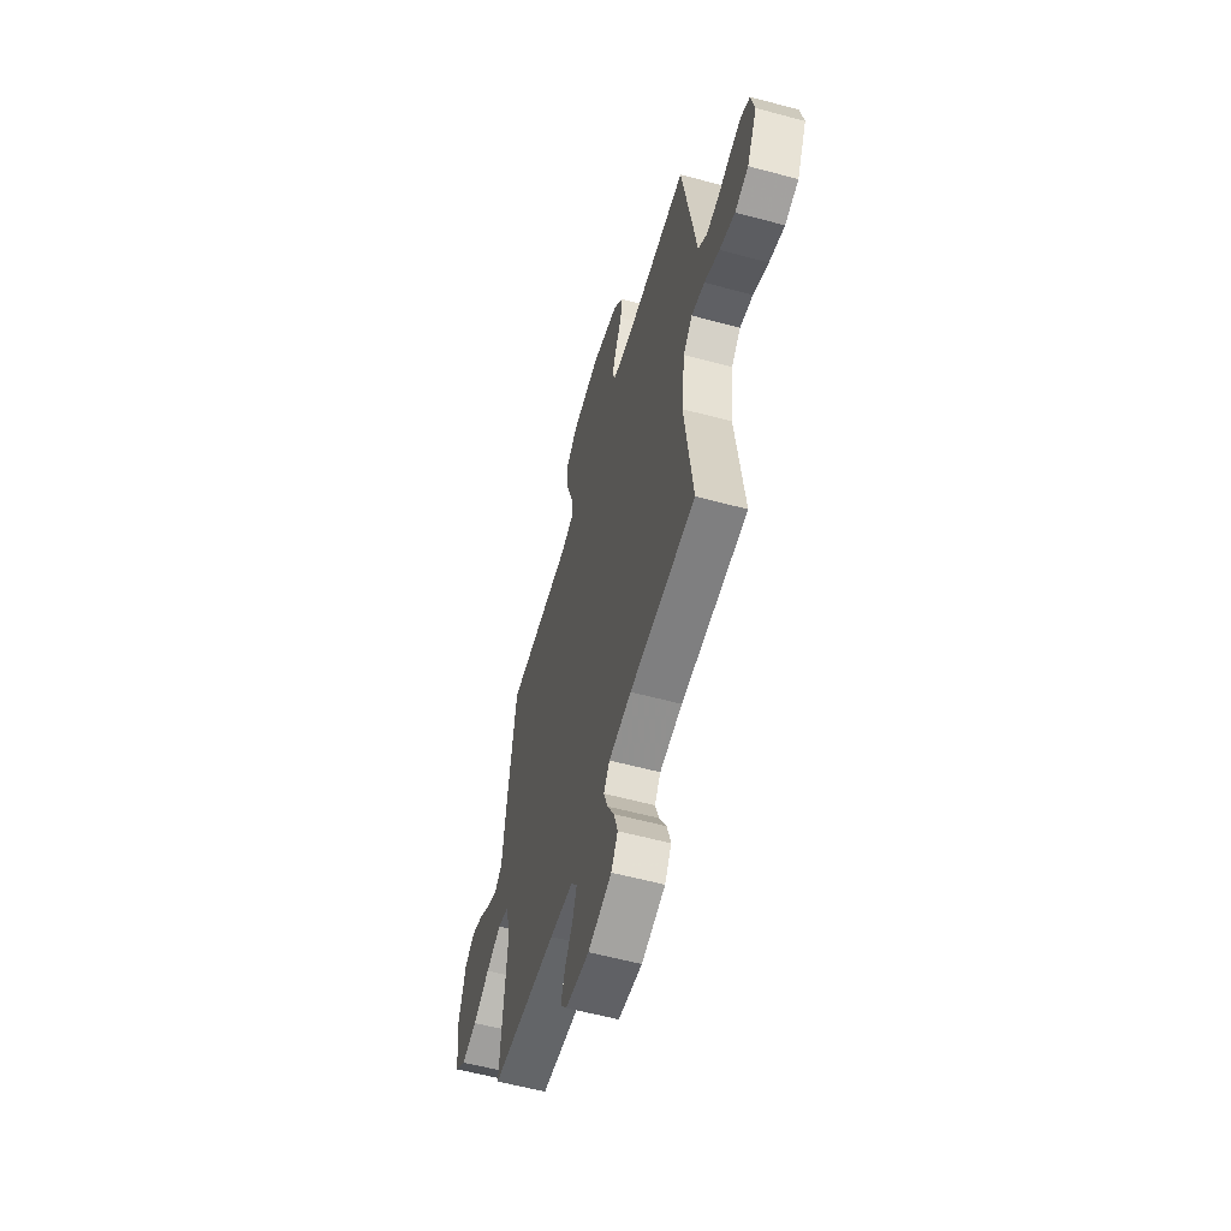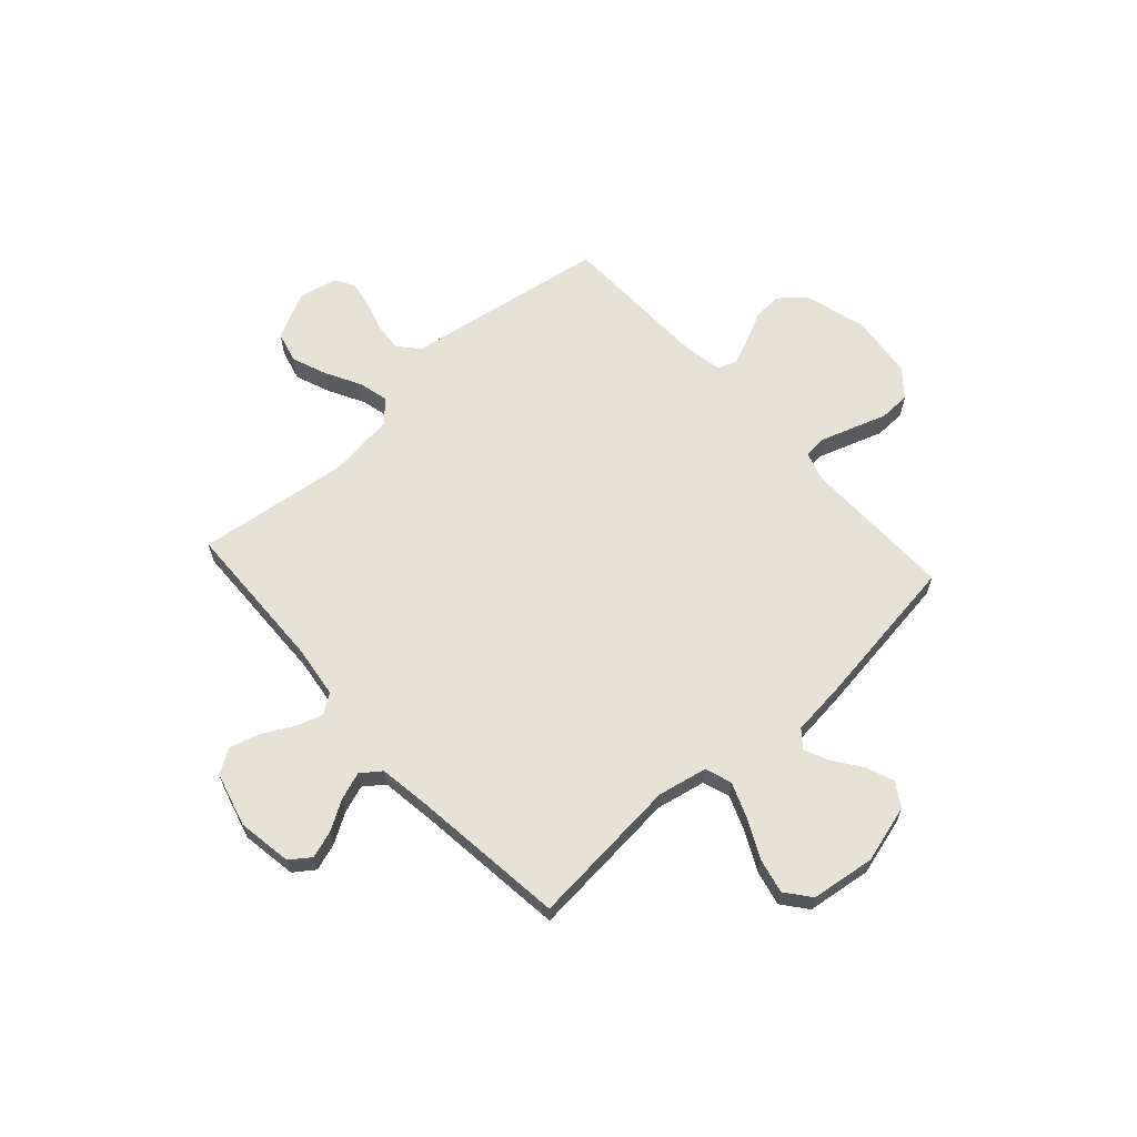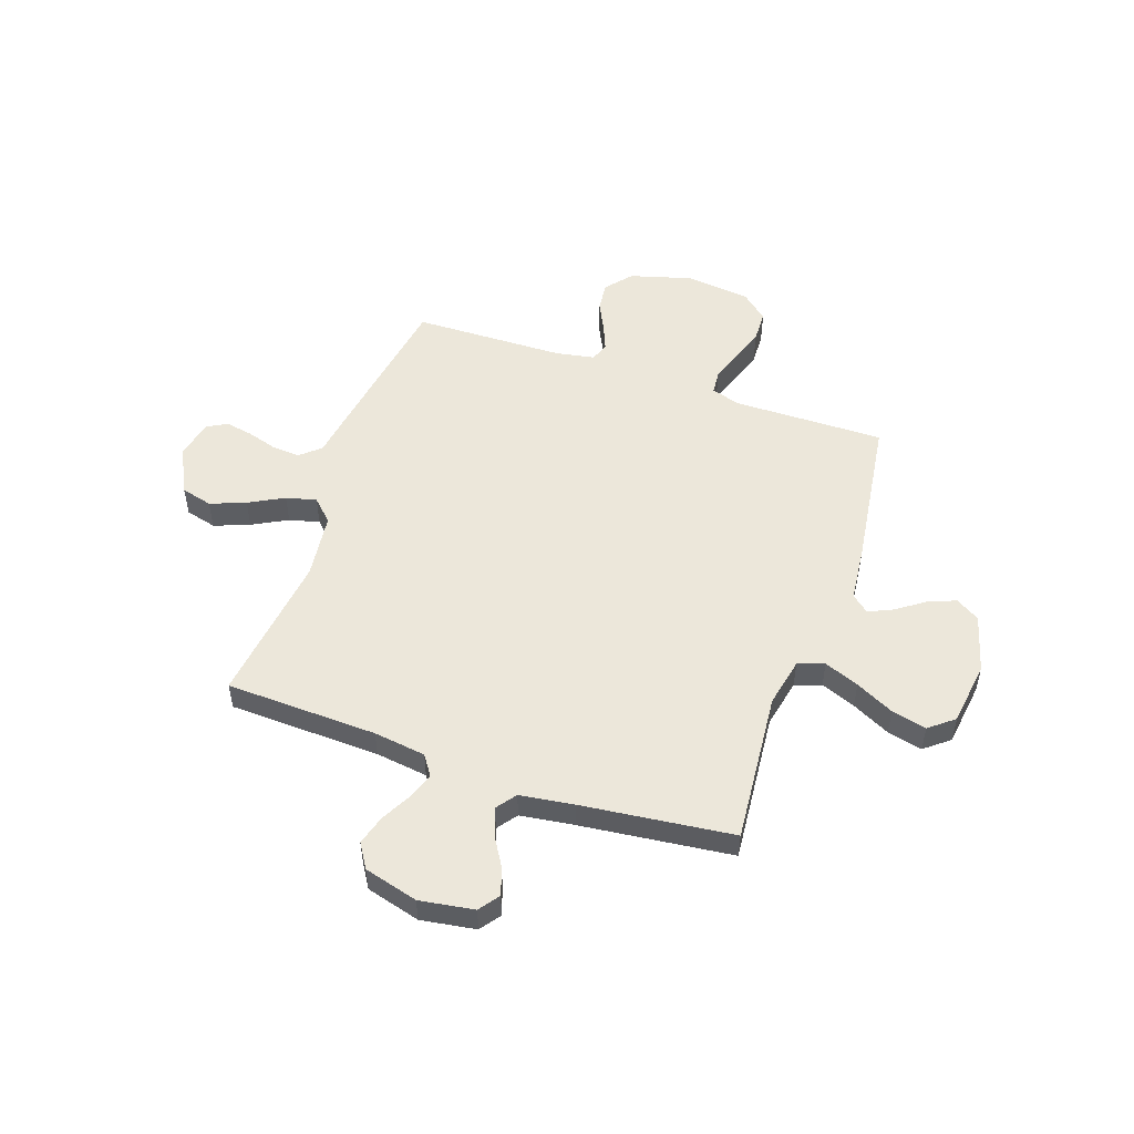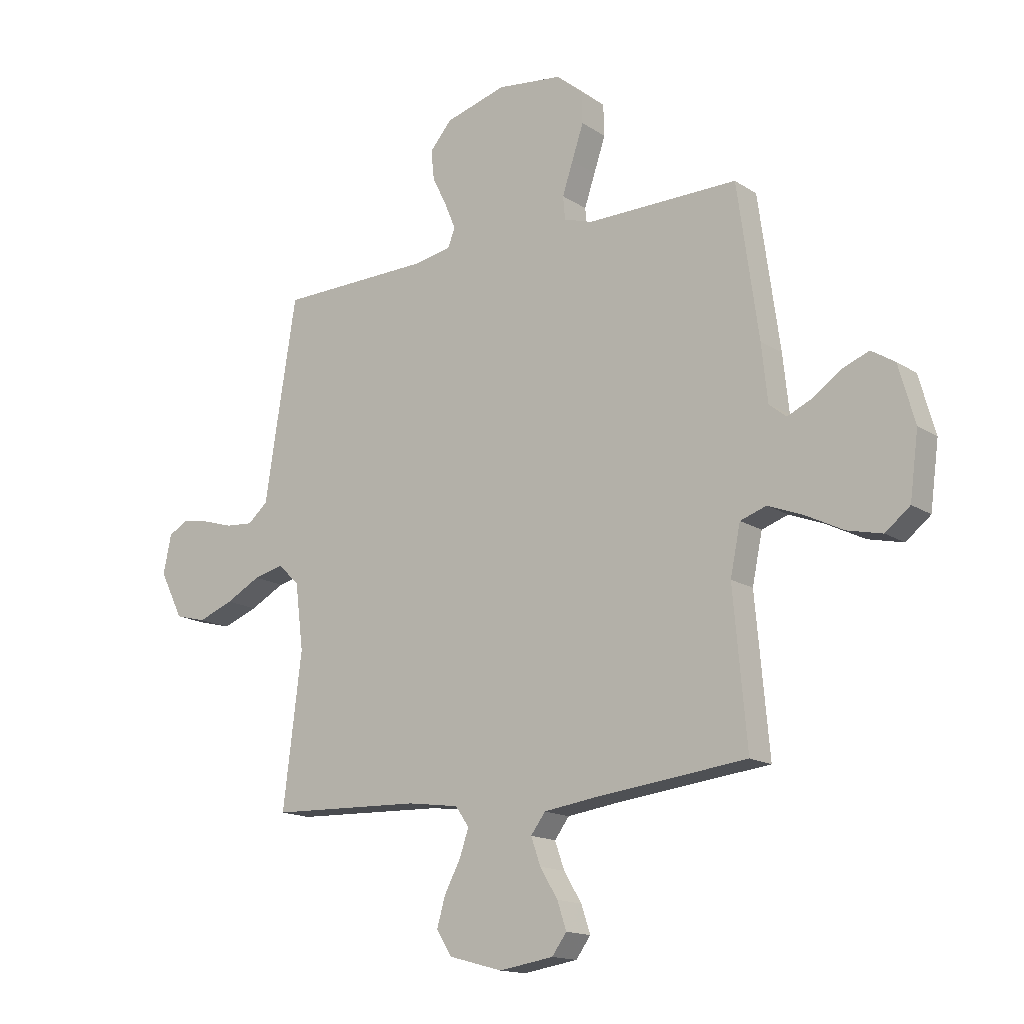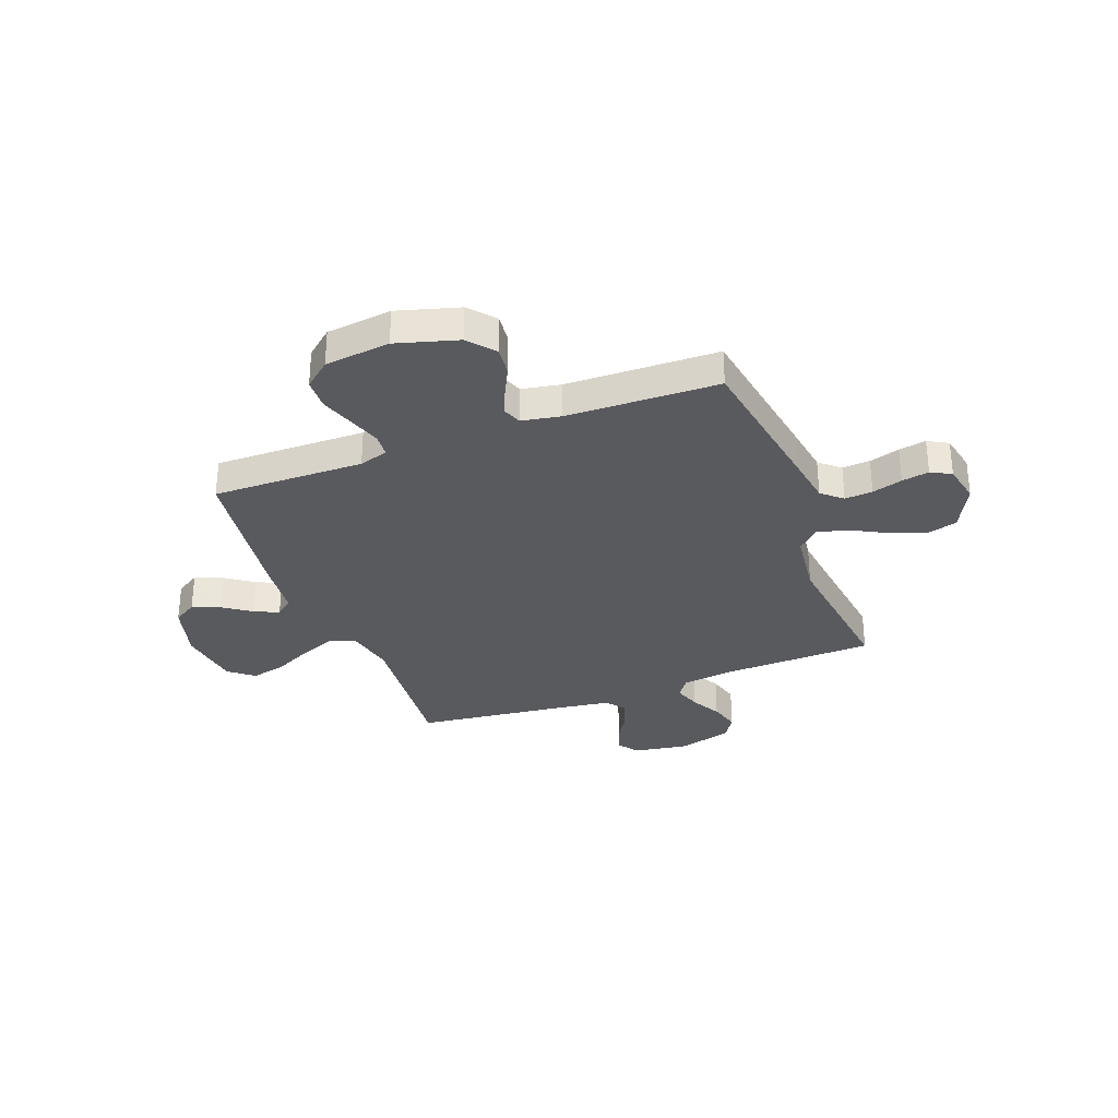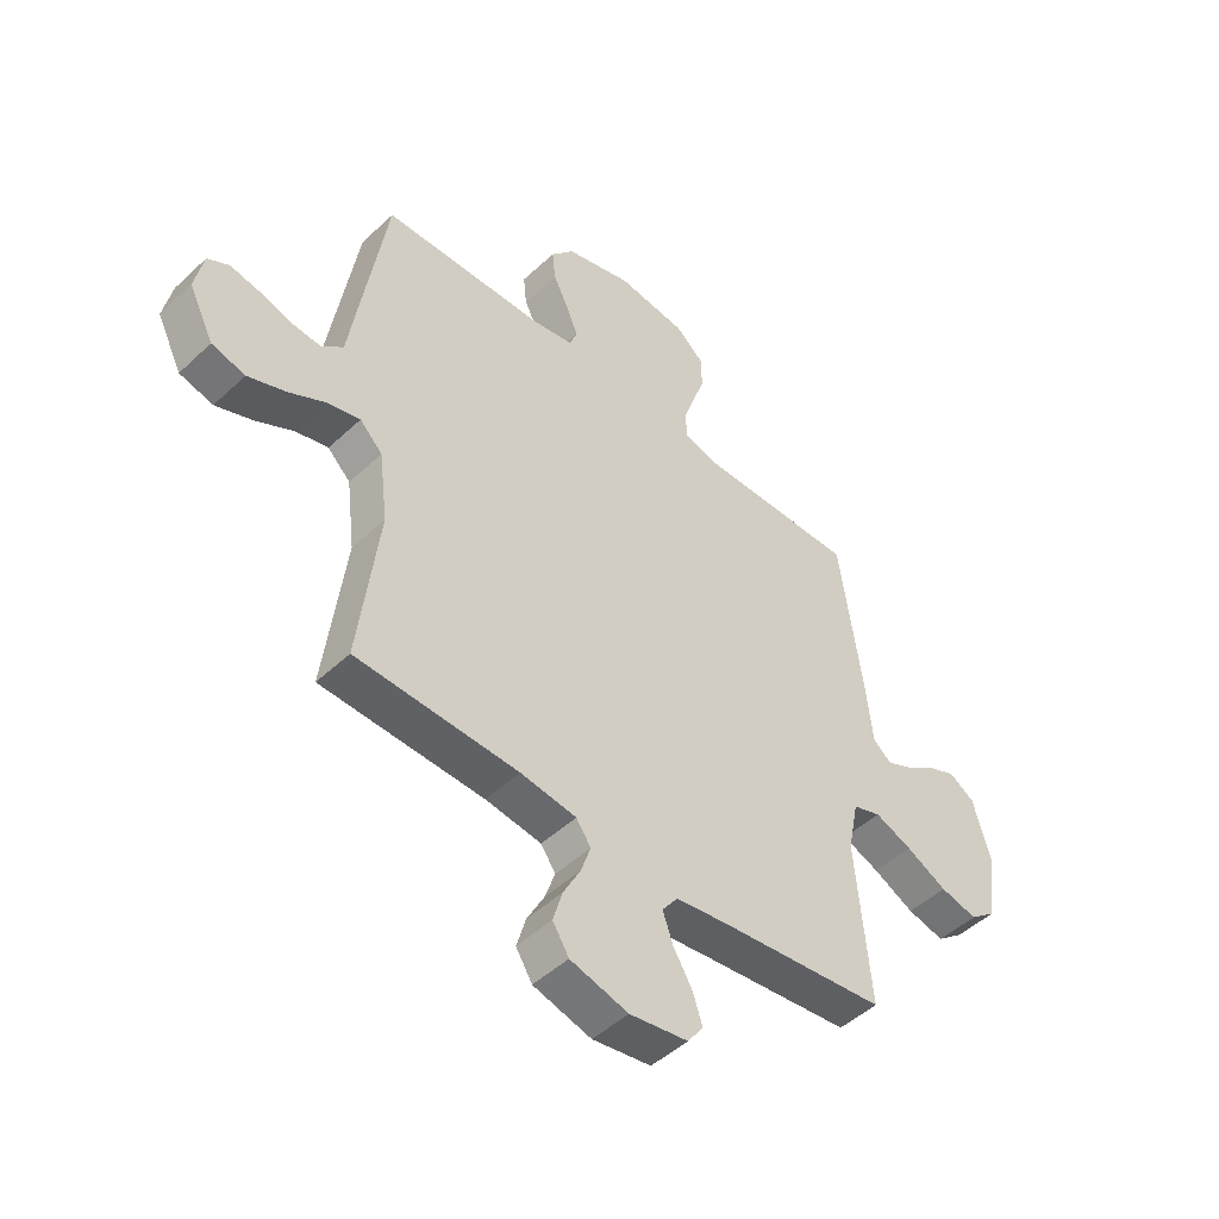
<metadata>
{"format":"obj","ext":"obj","renderer":"f3d","projection":"perspective","resolution":1024,"background":"white","views":[{"elev":-58.0,"azim":74.4,"up":"+Z"},{"elev":63.5,"azim":-132.1,"up":"+Y"},{"elev":52.0,"azim":-160.9,"up":"+Y"},{"elev":-15.2,"azim":-143.5,"up":"+Z"},{"elev":-31.5,"azim":20.7,"up":"+Y"},{"elev":-48.2,"azim":136.2,"up":"+Z"}]}
</metadata>
<code>
v 0.5 0.07 0.5
v 0.548 0.07 0.2
v 0.563 0.07 0.102
v 0.603 0.07 0.067
v 0.658 0.07 0.071
v 0.718 0.07 0.089
v 0.772 0.07 0.099
v 0.812 0.07 0.077
v 0.828 0.07 0
v 0.782 0.07 -0.092
v 0.72 0.07 -0.108
v 0.65 0.07 -0.081
v 0.581 0.07 -0.044
v 0.521 0.07 -0.029
v 0.479 0.07 -0.07
v 0.463 0.07 -0.2
v 0.5 0.07 -0.5
v 0.2 0.07 -0.51
v 0.097 0.07 -0.524
v 0.07 0.07 -0.563
v 0.088 0.07 -0.616
v 0.12 0.07 -0.676
v 0.137 0.07 -0.735
v 0.107 0.07 -0.783
v 0 0.07 -0.812
v -0.108 0.07 -0.795
v -0.137 0.07 -0.755
v -0.119 0.07 -0.701
v -0.084 0.07 -0.643
v -0.065 0.07 -0.589
v -0.094 0.07 -0.55
v -0.2 0.07 -0.535
v -0.5 0.07 -0.5
v -0.473 0.07 -0.2
v -0.493 0.07 -0.103
v -0.545 0.07 -0.085
v -0.614 0.07 -0.112
v -0.69 0.07 -0.15
v -0.759 0.07 -0.166
v -0.808 0.07 -0.127
v -0.825 0.07 0
v -0.793 0.07 0.114
v -0.746 0.07 0.143
v -0.691 0.07 0.121
v -0.636 0.07 0.082
v -0.588 0.07 0.06
v -0.554 0.07 0.088
v -0.542 0.07 0.2
v -0.5 0.07 0.5
v -0.2 0.07 0.496
v -0.143 0.07 0.514
v -0.139 0.07 0.56
v -0.16 0.07 0.623
v -0.183 0.07 0.691
v -0.181 0.07 0.753
v -0.129 0.07 0.797
v 0 0.07 0.812
v 0.122 0.07 0.777
v 0.165 0.07 0.726
v 0.159 0.07 0.668
v 0.13 0.07 0.609
v 0.109 0.07 0.558
v 0.123 0.07 0.521
v 0.2 0.07 0.507
v 0.5 0 0.5
v 0.548 0 0.2
v 0.563 0 0.102
v 0.603 0 0.067
v 0.658 0 0.071
v 0.718 0 0.089
v 0.772 0 0.099
v 0.812 0 0.077
v 0.828 0 0
v 0.782 0 -0.092
v 0.72 0 -0.108
v 0.65 0 -0.081
v 0.581 0 -0.044
v 0.521 0 -0.029
v 0.479 0 -0.07
v 0.463 0 -0.2
v 0.5 0 -0.5
v 0.2 0 -0.51
v 0.097 0 -0.524
v 0.07 0 -0.563
v 0.088 0 -0.616
v 0.12 0 -0.676
v 0.137 0 -0.735
v 0.107 0 -0.783
v 0 0 -0.812
v -0.108 0 -0.795
v -0.137 0 -0.755
v -0.119 0 -0.701
v -0.084 0 -0.643
v -0.065 0 -0.589
v -0.094 0 -0.55
v -0.2 0 -0.535
v -0.5 0 -0.5
v -0.473 0 -0.2
v -0.493 0 -0.103
v -0.545 0 -0.085
v -0.614 0 -0.112
v -0.69 0 -0.15
v -0.759 0 -0.166
v -0.808 0 -0.127
v -0.825 0 0
v -0.793 0 0.114
v -0.746 0 0.143
v -0.691 0 0.121
v -0.636 0 0.082
v -0.588 0 0.06
v -0.554 0 0.088
v -0.542 0 0.2
v -0.5 0 0.5
v -0.2 0 0.496
v -0.143 0 0.514
v -0.139 0 0.56
v -0.16 0 0.623
v -0.183 0 0.691
v -0.181 0 0.753
v -0.129 0 0.797
v 0 0 0.812
v 0.122 0 0.777
v 0.165 0 0.726
v 0.159 0 0.668
v 0.13 0 0.609
v 0.109 0 0.558
v 0.123 0 0.521
v 0.2 0 0.507
f 59 60 61
f 58 59 61
f 57 58 61
f 56 57 61
f 55 56 61
f 54 55 61
f 53 54 61
f 52 53 61 62
f 51 52 62 63
f 47 48 49 50
f 51 63 64
f 50 51 64
f 47 50 64
f 43 44 45
f 42 43 45
f 41 42 45
f 40 41 45
f 39 40 45
f 38 39 45
f 37 38 45
f 36 37 45 46
f 1 2 3
f 64 1 3
f 47 64 3
f 46 47 3
f 36 46 3
f 35 36 3
f 27 28 29
f 26 27 29
f 25 26 29
f 24 25 29
f 23 24 29
f 22 23 29
f 21 22 29
f 20 21 29 30
f 19 20 30 31
f 16 17 18
f 15 16 18 19
f 11 12 13
f 10 11 13
f 9 10 13
f 8 9 13
f 7 8 13
f 6 7 13
f 5 6 13
f 4 5 13 14
f 4 14 15
f 3 4 15
f 35 3 15
f 34 35 15
f 19 31 32
f 15 19 32
f 34 15 32
f 32 33 34
f 125 124 123
f 125 123 122
f 125 122 121
f 125 121 120
f 125 120 119
f 125 119 118
f 125 118 117
f 126 125 117 116
f 127 126 116 115
f 114 113 112 111
f 128 127 115
f 128 115 114
f 128 114 111
f 109 108 107
f 109 107 106
f 109 106 105
f 109 105 104
f 109 104 103
f 109 103 102
f 109 102 101
f 110 109 101 100
f 67 66 65
f 67 65 128
f 67 128 111
f 67 111 110
f 67 110 100
f 67 100 99
f 93 92 91
f 93 91 90
f 93 90 89
f 93 89 88
f 93 88 87
f 93 87 86
f 93 86 85
f 94 93 85 84
f 95 94 84 83
f 82 81 80
f 83 82 80 79
f 77 76 75
f 77 75 74
f 77 74 73
f 77 73 72
f 77 72 71
f 77 71 70
f 77 70 69
f 78 77 69 68
f 79 78 68
f 79 68 67
f 79 67 99
f 79 99 98
f 96 95 83
f 96 83 79
f 96 79 98
f 98 97 96
f 1 65 66 2
f 2 66 67 3
f 3 67 68 4
f 4 68 69 5
f 5 69 70 6
f 6 70 71 7
f 7 71 72 8
f 8 72 73 9
f 9 73 74 10
f 10 74 75 11
f 11 75 76 12
f 12 76 77 13
f 13 77 78 14
f 14 78 79 15
f 15 79 80 16
f 16 80 81 17
f 17 81 82 18
f 18 82 83 19
f 19 83 84 20
f 20 84 85 21
f 21 85 86 22
f 22 86 87 23
f 23 87 88 24
f 24 88 89 25
f 25 89 90 26
f 26 90 91 27
f 27 91 92 28
f 28 92 93 29
f 29 93 94 30
f 30 94 95 31
f 31 95 96 32
f 32 96 97 33
f 33 97 98 34
f 34 98 99 35
f 35 99 100 36
f 36 100 101 37
f 37 101 102 38
f 38 102 103 39
f 39 103 104 40
f 40 104 105 41
f 41 105 106 42
f 42 106 107 43
f 43 107 108 44
f 44 108 109 45
f 45 109 110 46
f 46 110 111 47
f 47 111 112 48
f 48 112 113 49
f 49 113 114 50
f 50 114 115 51
f 51 115 116 52
f 52 116 117 53
f 53 117 118 54
f 54 118 119 55
f 55 119 120 56
f 56 120 121 57
f 57 121 122 58
f 58 122 123 59
f 59 123 124 60
f 60 124 125 61
f 61 125 126 62
f 62 126 127 63
f 63 127 128 64
f 64 128 65 1

</code>
